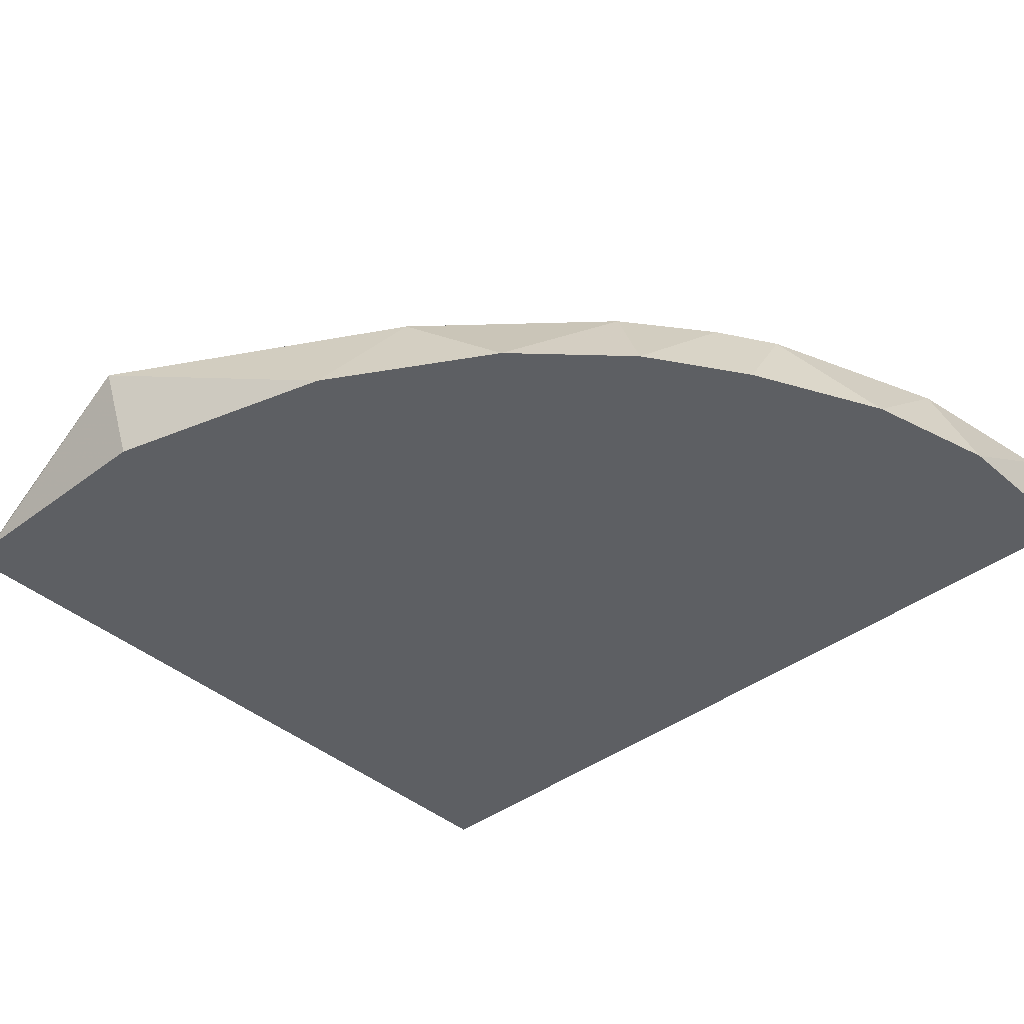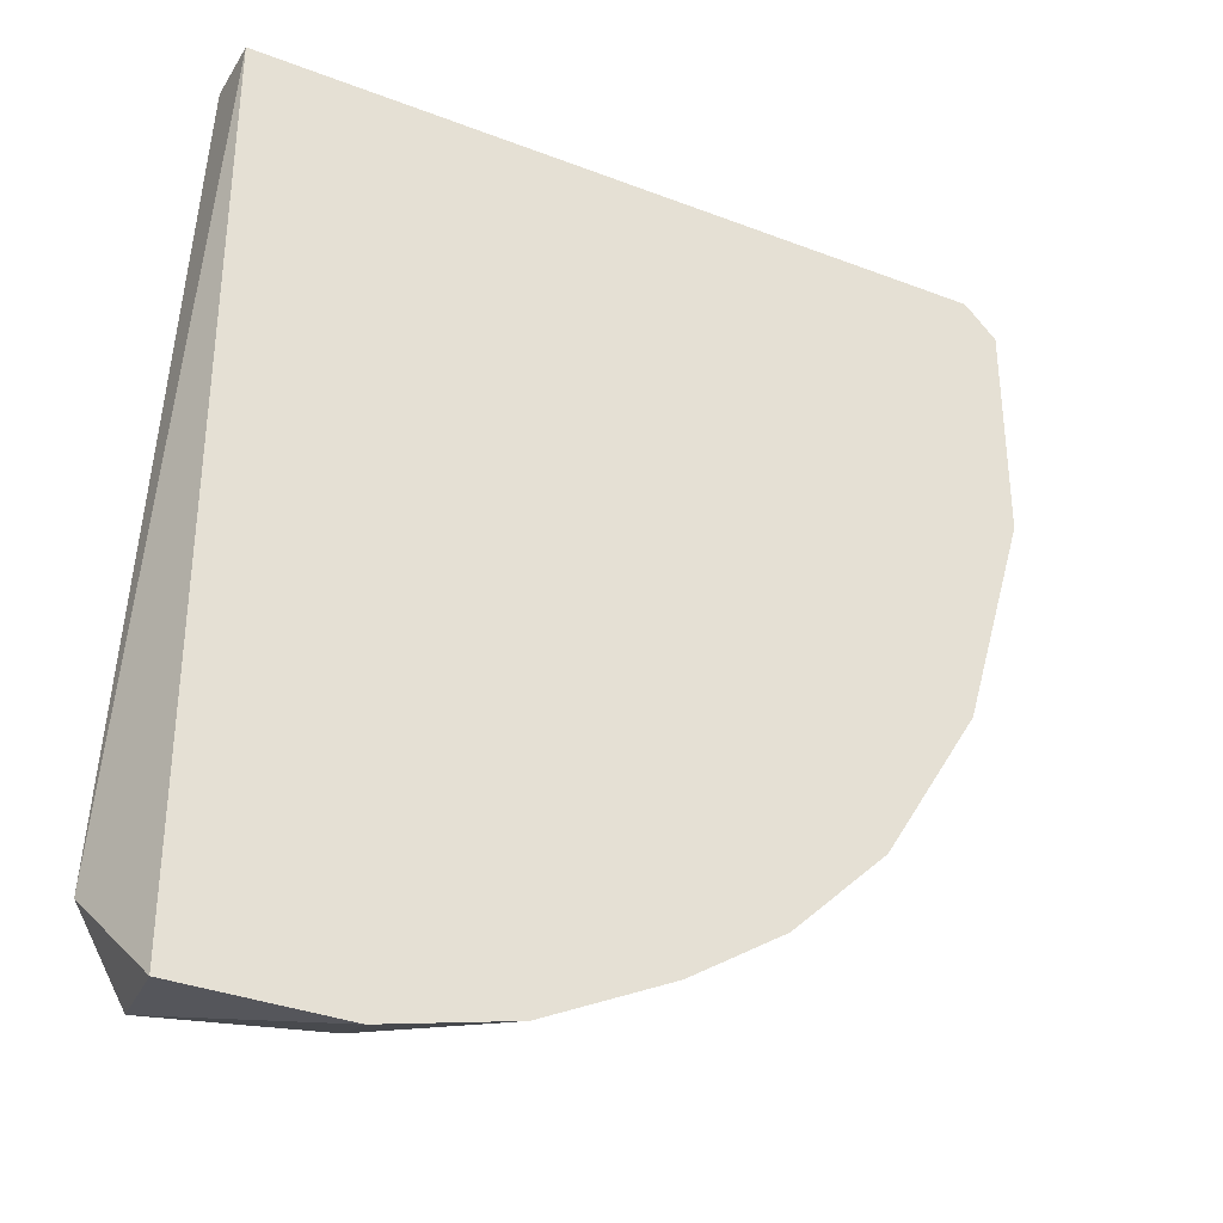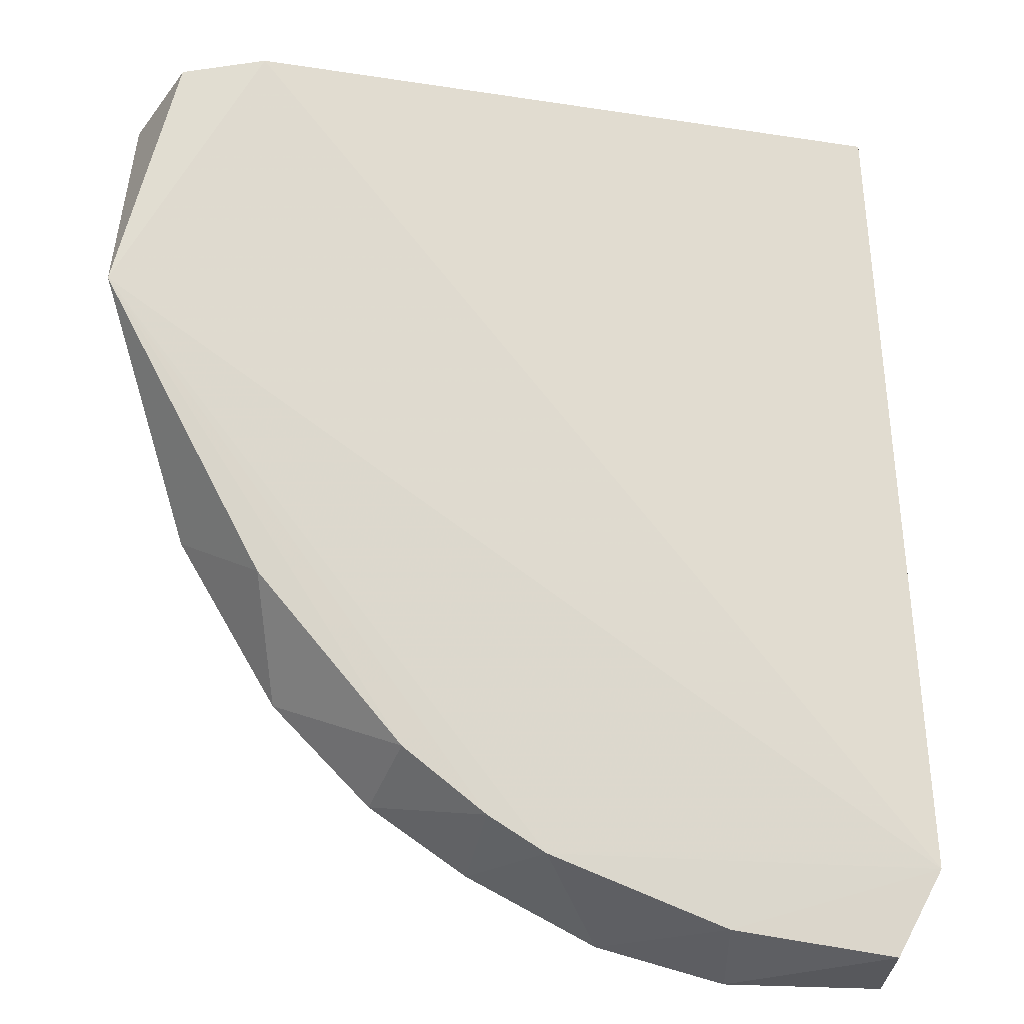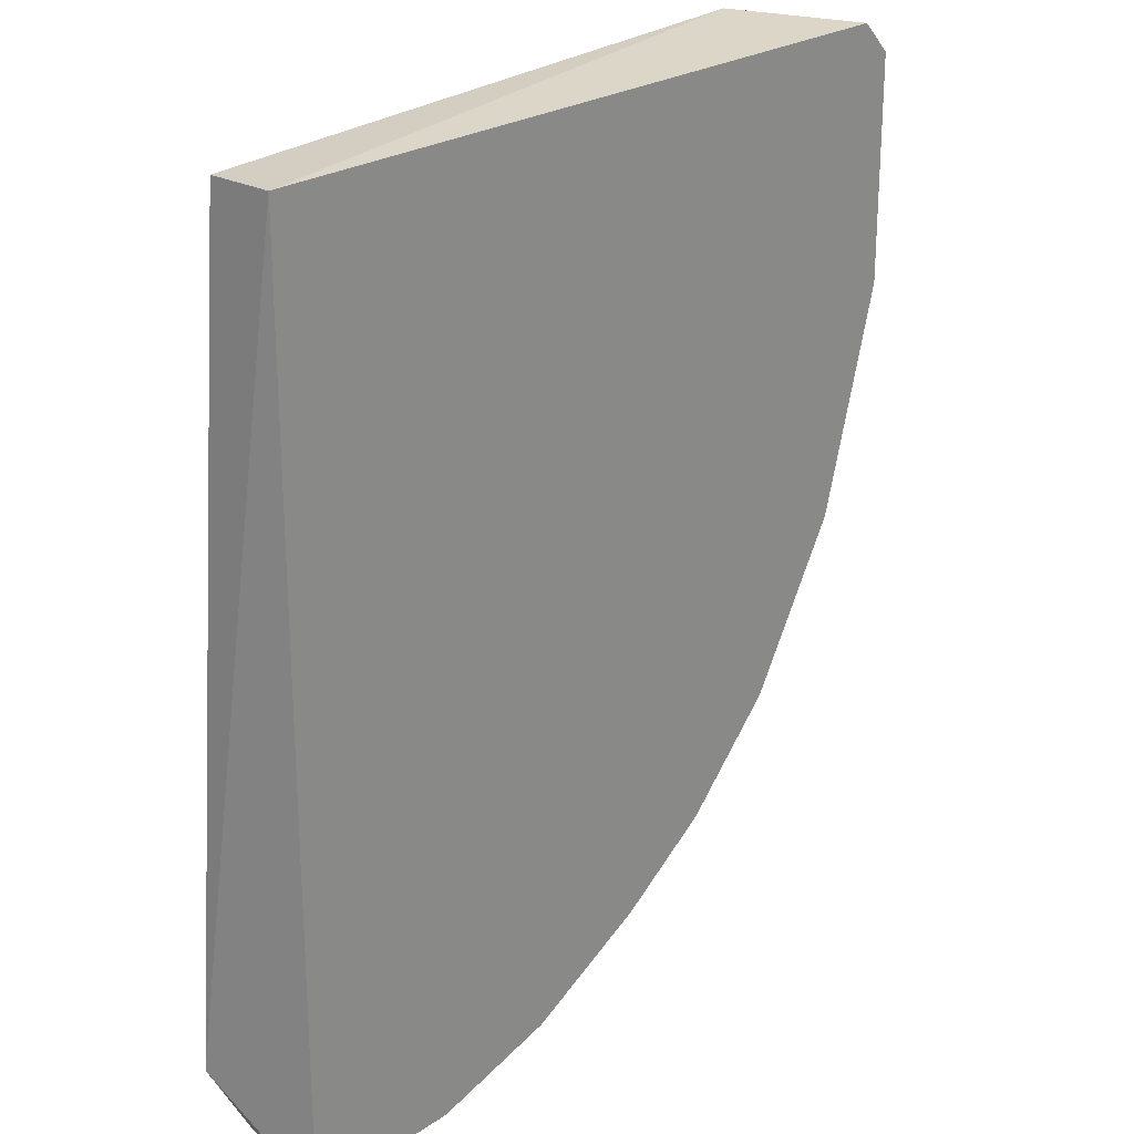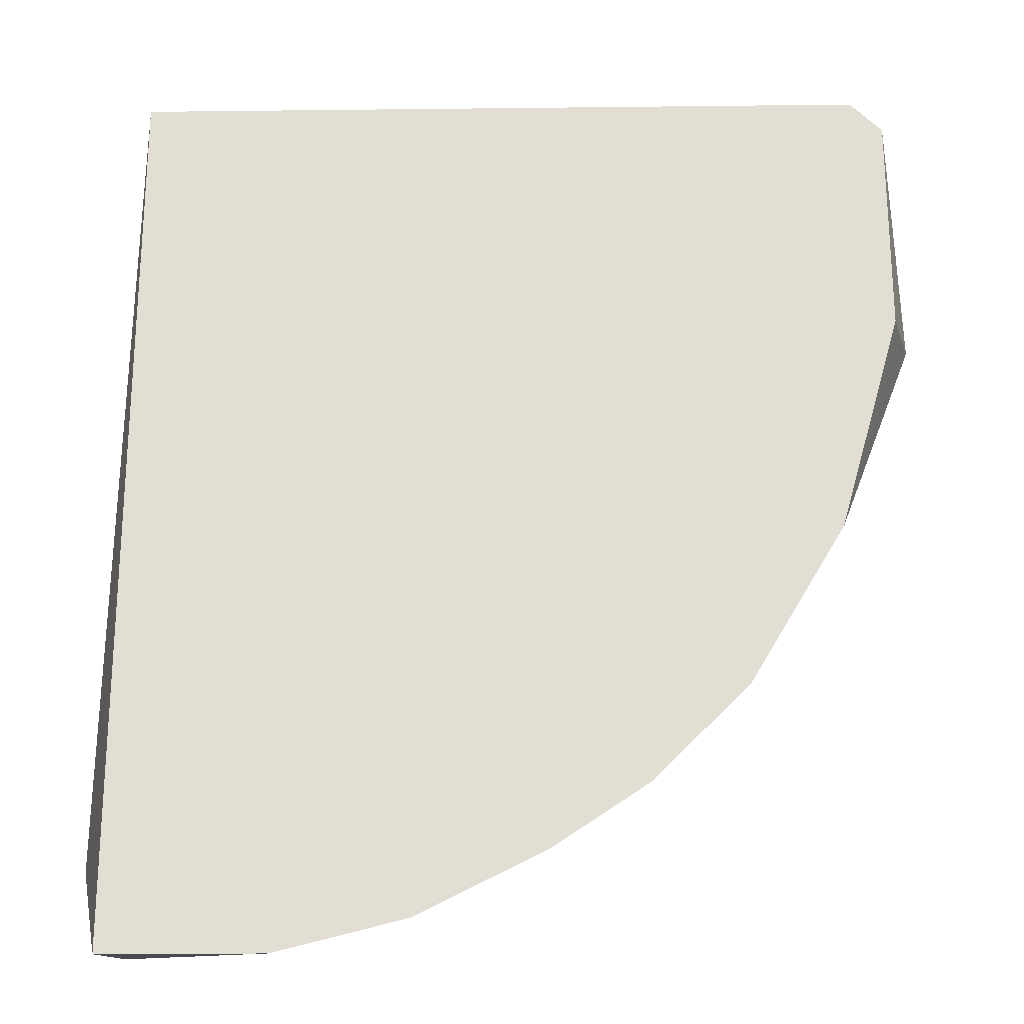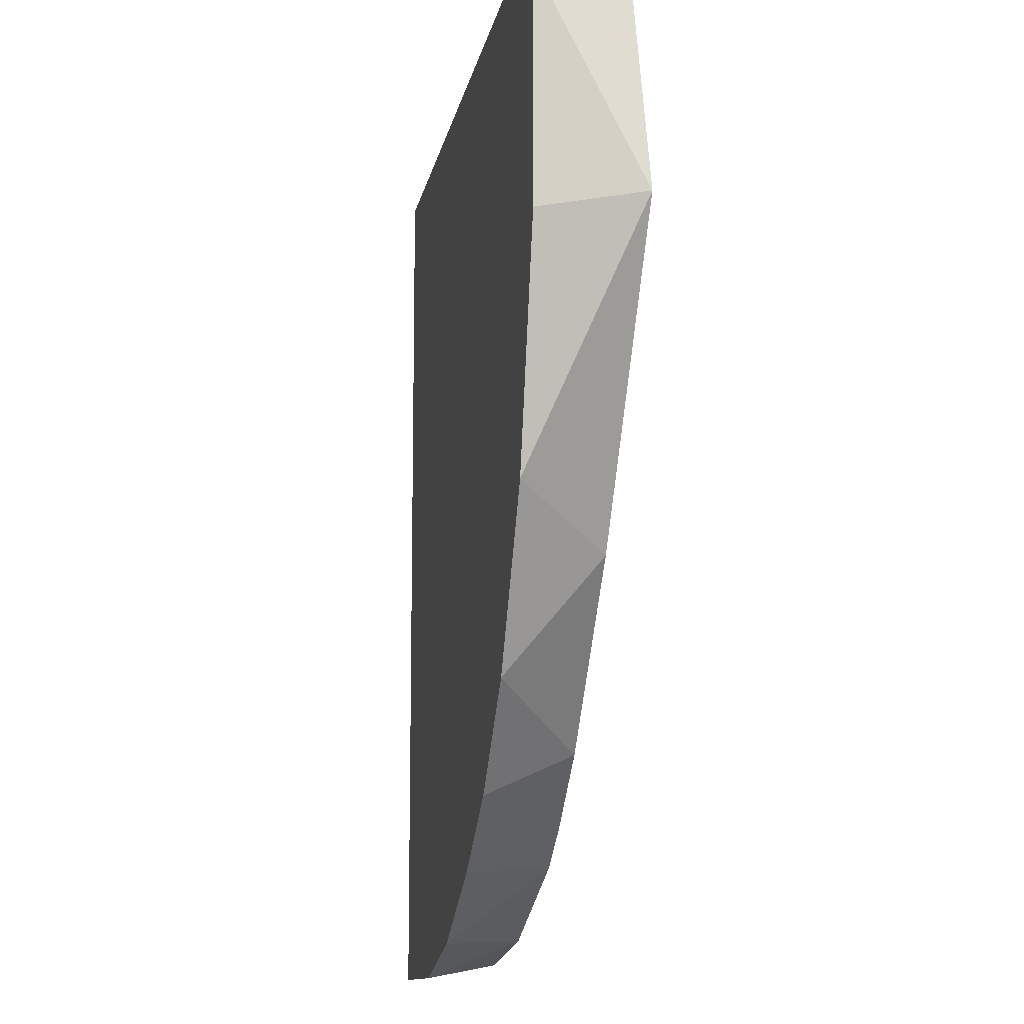
<metadata>
{"format":"obj","ext":"obj","renderer":"f3d","projection":"perspective","resolution":1024,"background":"white","views":[{"elev":-39.9,"azim":133.1,"up":"+Y"},{"elev":-34.8,"azim":-27.2,"up":"+Z"},{"elev":-19.3,"azim":168.7,"up":"+Z"},{"elev":24.2,"azim":-48.2,"up":"+Z"},{"elev":-23.1,"azim":1.1,"up":"+Z"},{"elev":-11.8,"azim":80.0,"up":"+Z"}]}
</metadata>
<code>
v 0.04326 -0.2742 -0.2211
v 0.1623 -0.2742 0.03848
v -0.09736 -0.2742 0.0493
v -0.1081 -0.2404 -0.2193
v -0.09736 -0.2526 0.0493
v -0.09736 -0.2742 -0.2536
v 0.1175 -0.2438 -0.1305
v 0.1216 -0.2413 0.05393
v -0.03689 -0.2431 -0.2409
v 0.1406 -0.2742 -0.1129
v 0.1705 -0.2408 -0.03313
v 0.04197 -0.2437 -0.2069
v 0.1514 -0.2742 0.0493
v 0.1082 -0.2742 -0.1671
v 2.5e-05 -0.2742 -0.2428
v -0.09271 -0.2424 -0.2482
v 0.1623 -0.2742 -0.03725
v 0.1495 -0.2421 0.04678
v -0.04326 -0.2742 -0.2536
v 0.0696 -0.2441 -0.1857
v 0.02277 -0.2435 -0.2186
v 0.07571 -0.2742 -0.1995
f 20 14 22
f 1 2 3
f 4 3 5
f 1 3 6
f 3 4 6
f 4 5 8
f 5 3 8
f 2 1 10
f 10 7 11
f 4 8 11
f 3 2 13
f 8 3 13
f 10 1 14
f 7 10 14
f 1 6 15
f 6 4 16
f 4 9 16
f 2 10 17
f 10 11 17
f 11 2 17
f 2 11 18
f 11 8 18
f 13 2 18
f 8 13 18
f 15 6 19
f 9 15 19
f 6 16 19
f 16 9 19
f 11 7 20
f 12 11 20
f 7 14 20
f 9 4 21
f 4 11 21
f 12 1 21
f 11 12 21
f 1 15 21
f 15 9 21
f 1 12 22
f 14 1 22
f 12 20 22

</code>
